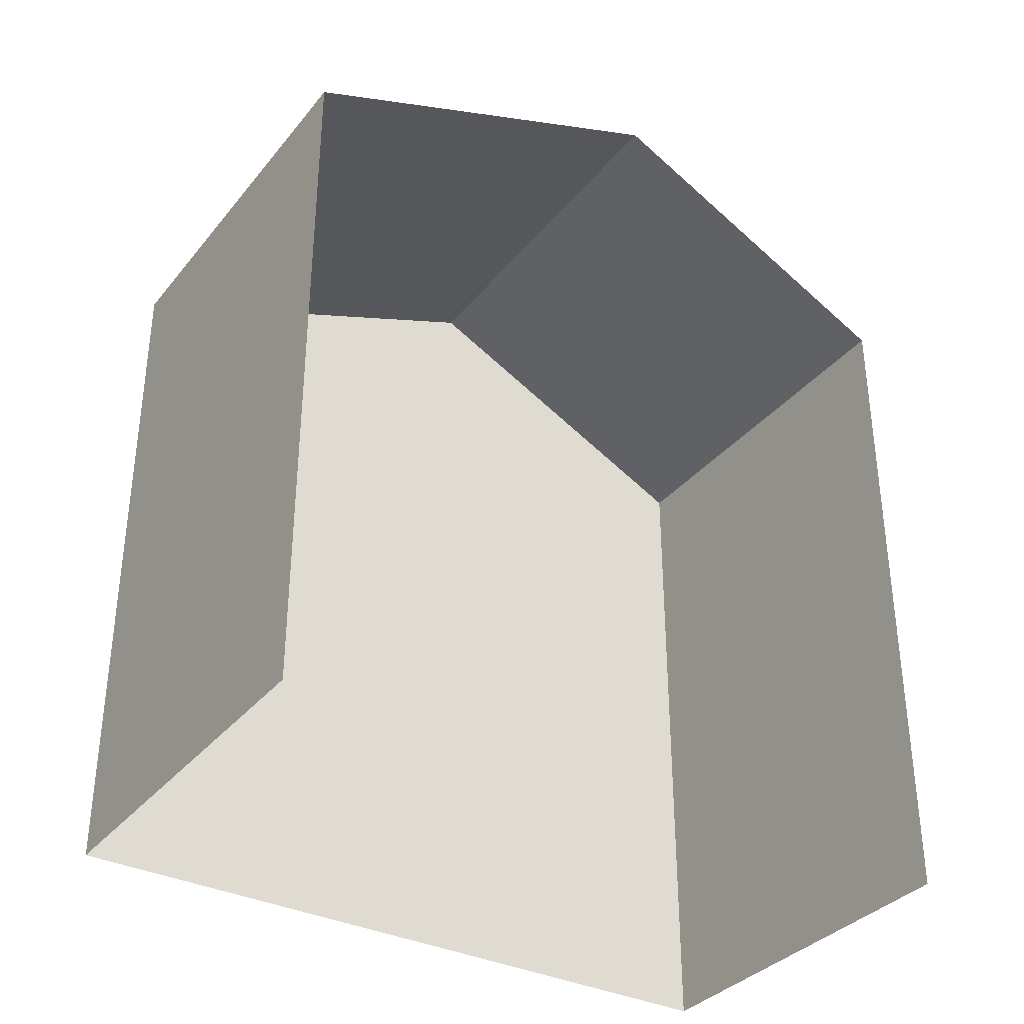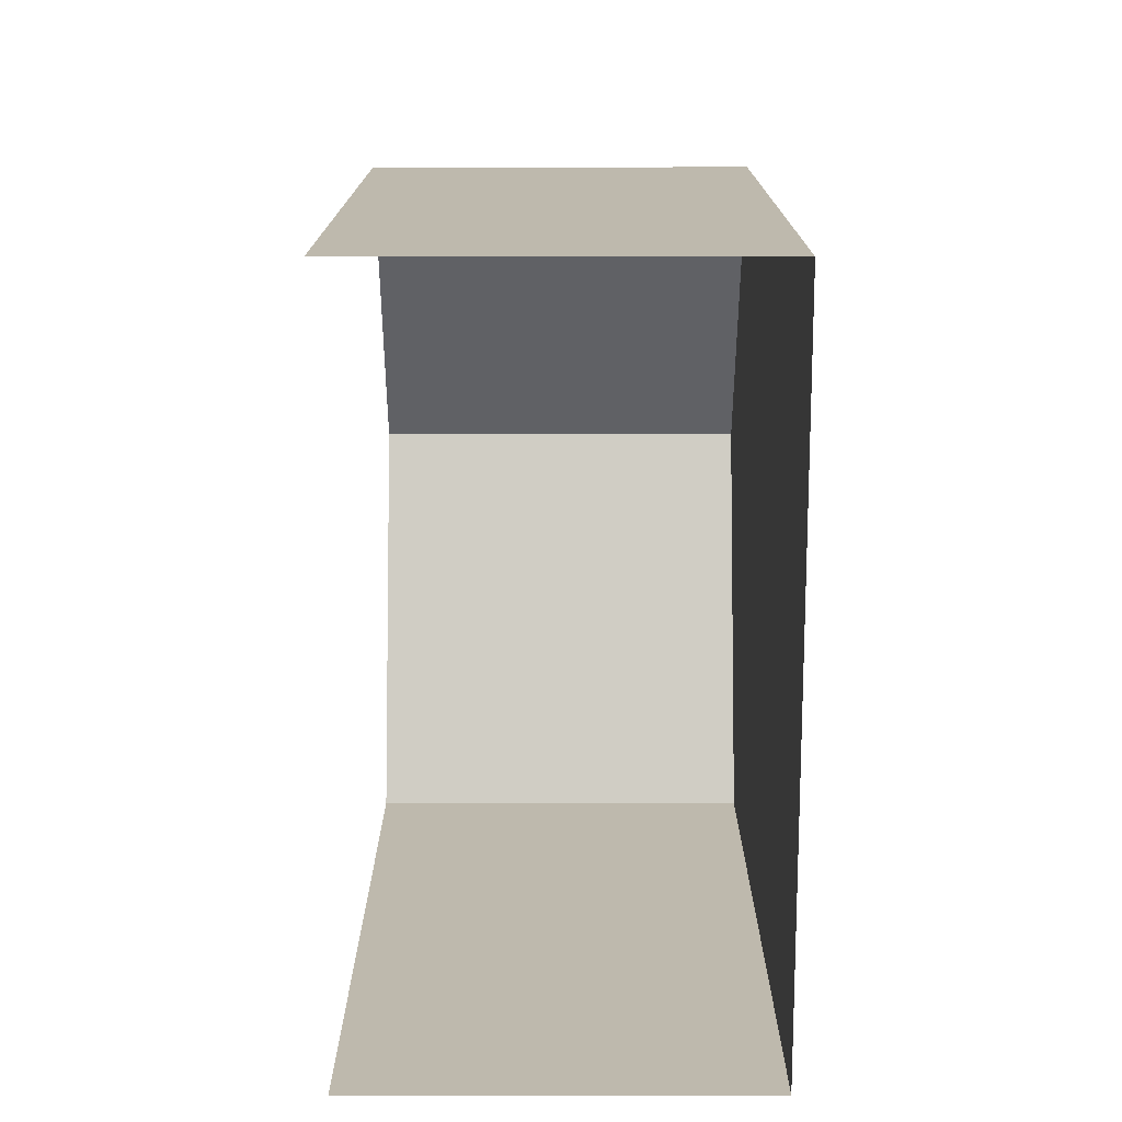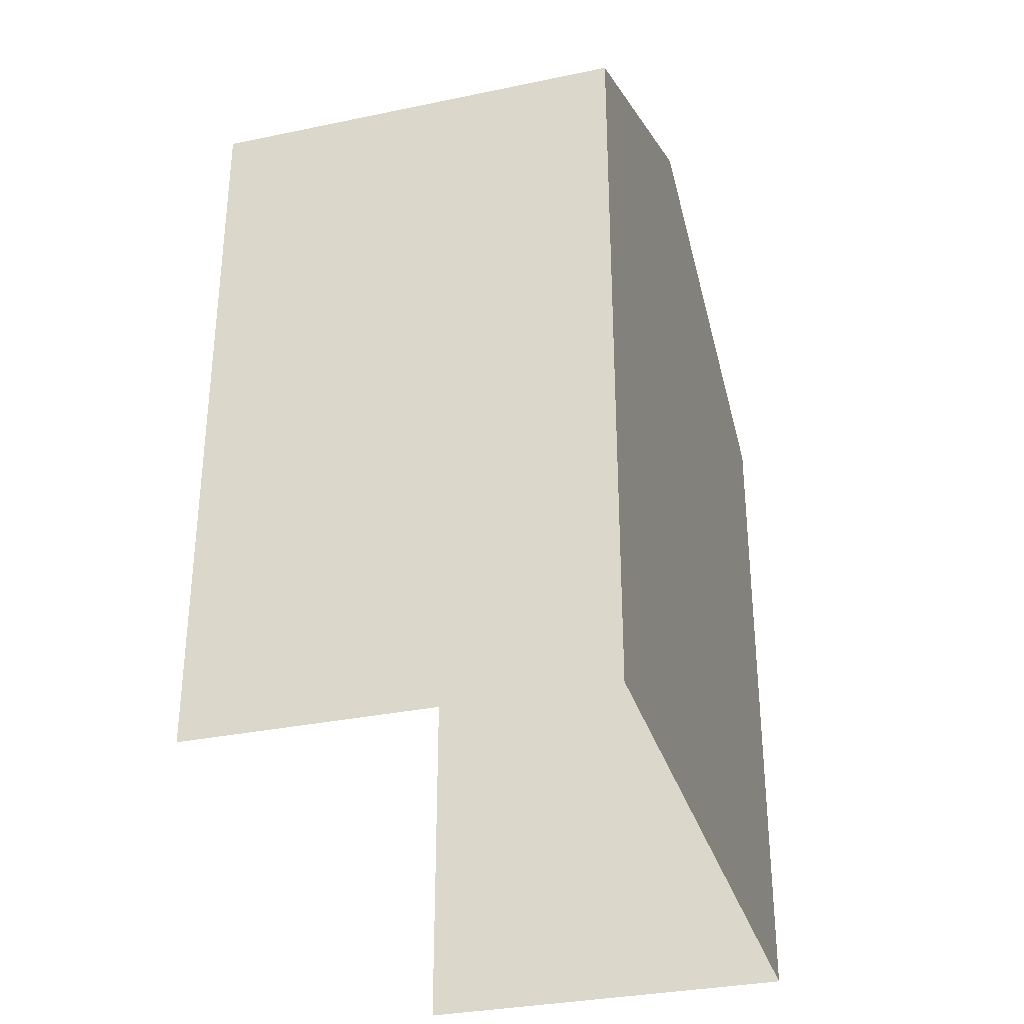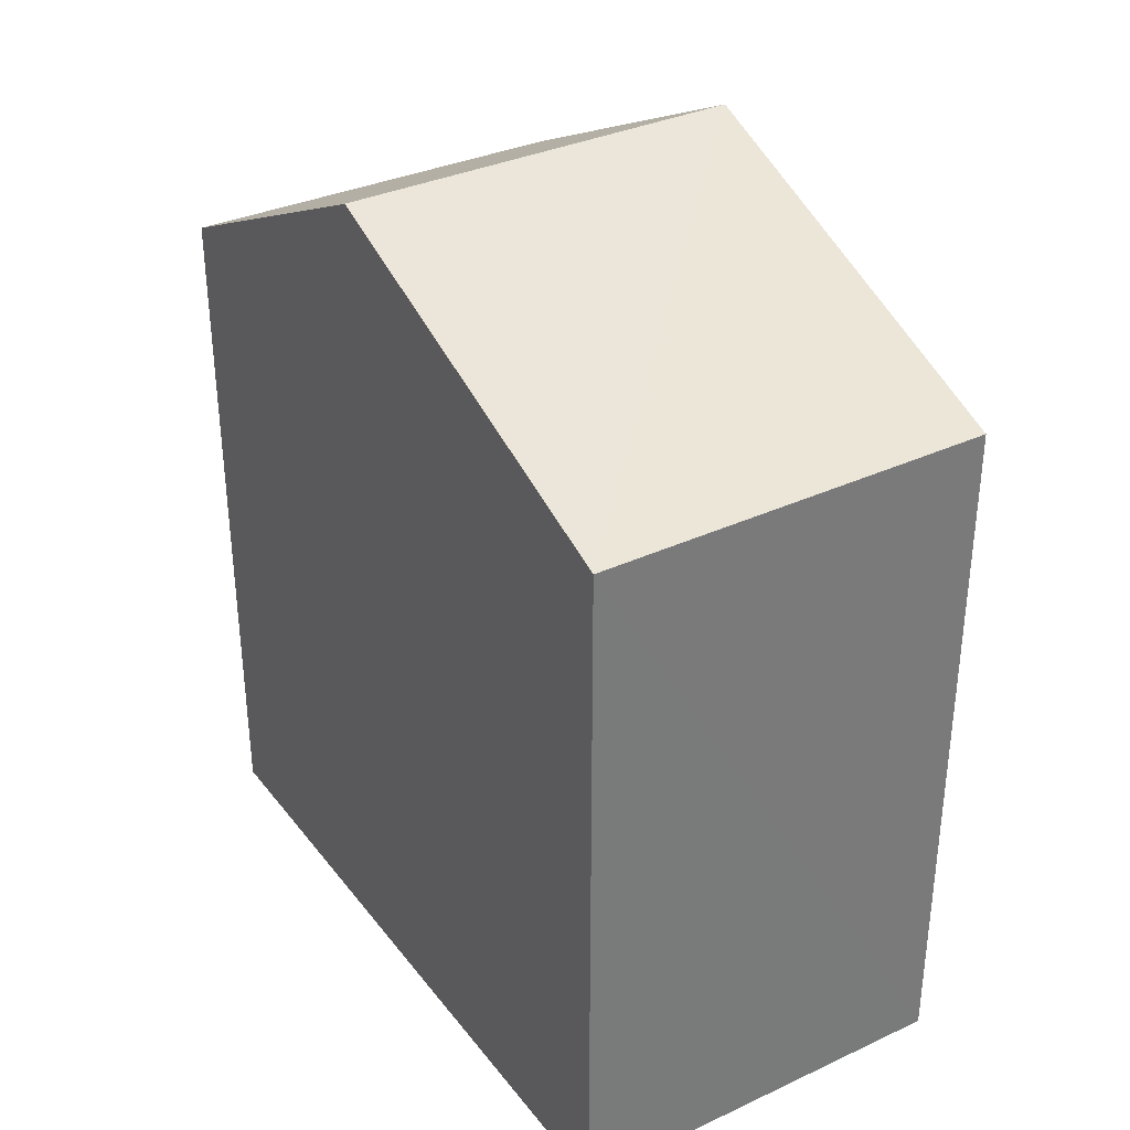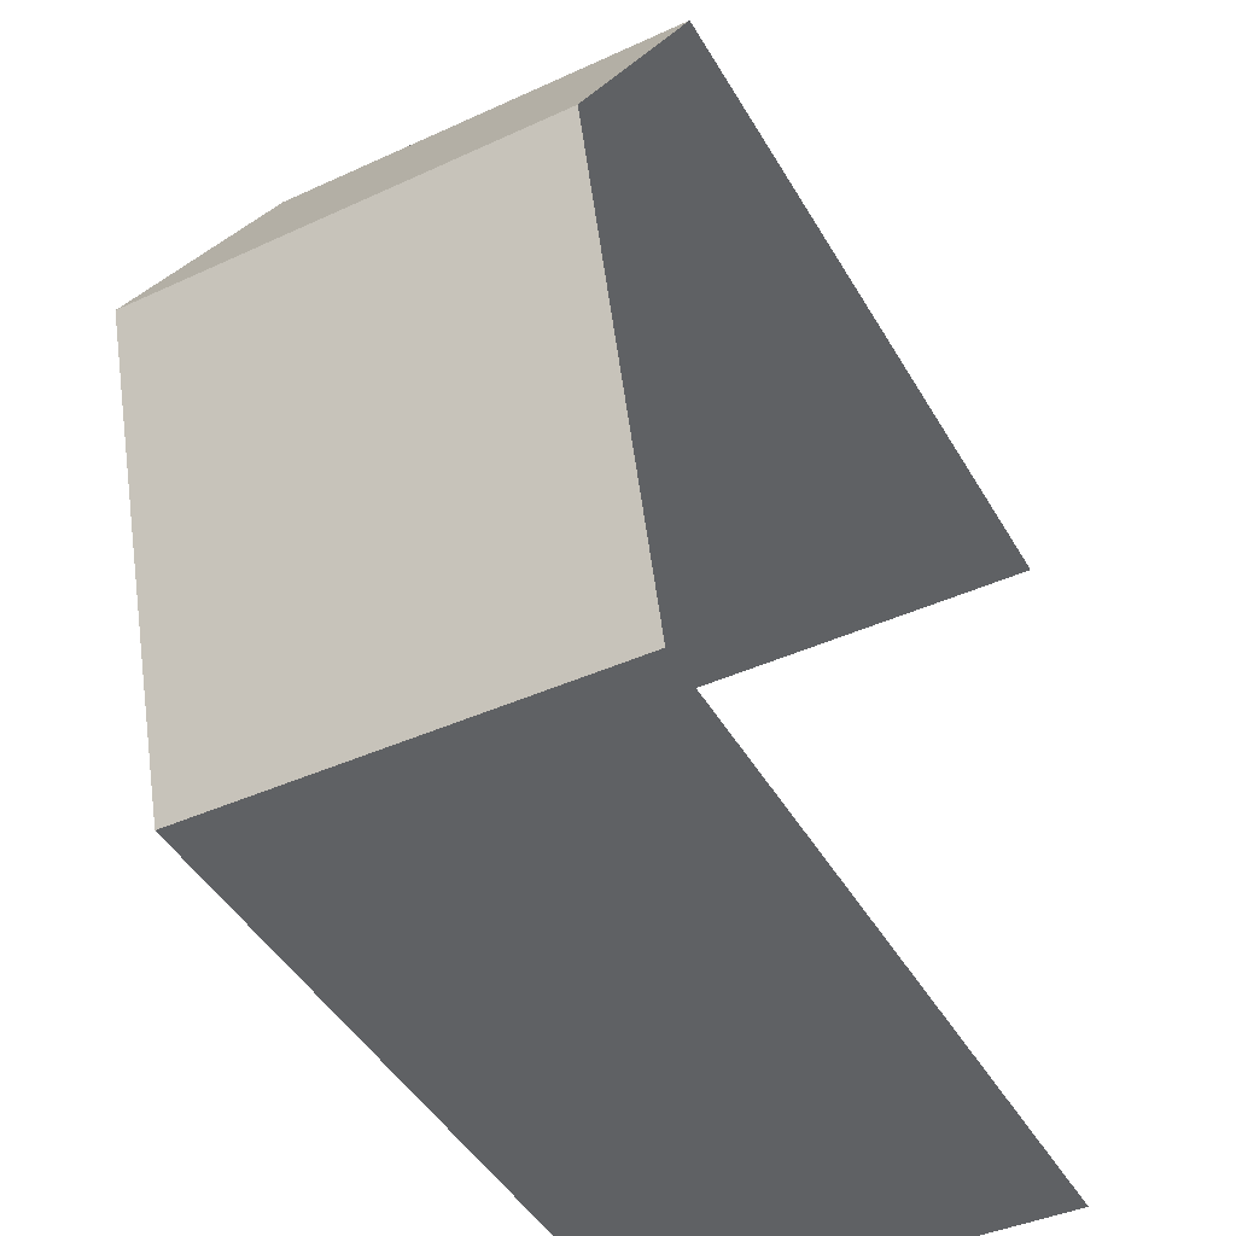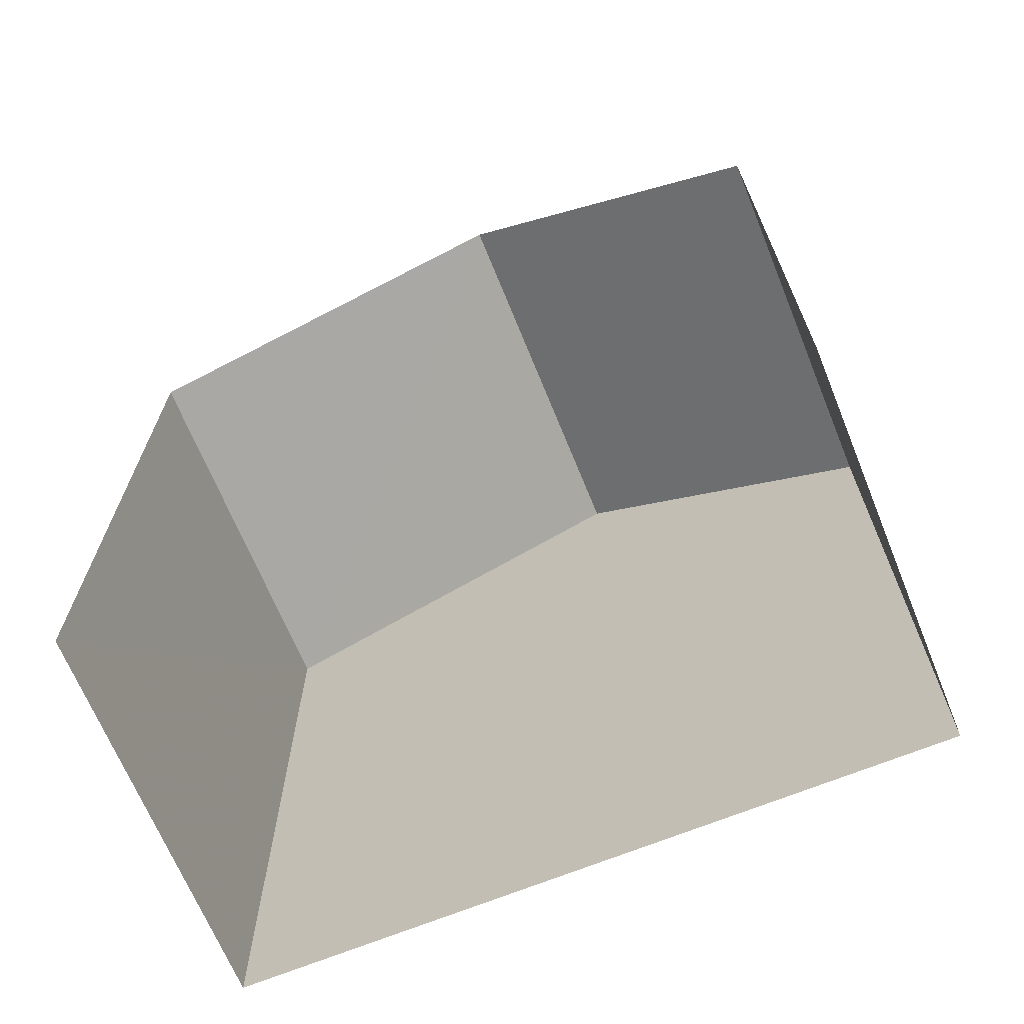
<metadata>
{"format":"obj","ext":"obj","renderer":"f3d","projection":"perspective","resolution":1024,"background":"white","views":[{"elev":-34.8,"azim":53.9,"up":"+Z"},{"elev":-74.8,"azim":177.4,"up":"+Z"},{"elev":-32.7,"azim":-166.6,"up":"+Z"},{"elev":34.0,"azim":-34.7,"up":"+Z"},{"elev":-46.7,"azim":29.0,"up":"+Y"},{"elev":-68.2,"azim":109.6,"up":"+Z"}]}
</metadata>
<code>
v -3.737e+05 -1.053e+05 20.82
v -3.737e+05 -1.053e+05 20.82
v -3.737e+05 -1.053e+05 20.82
v -3.737e+05 -1.053e+05 20.82
v -3.737e+05 -1.053e+05 30.66
v -3.737e+05 -1.053e+05 30.66
v -3.737e+05 -1.053e+05 32.87
v -3.737e+05 -1.053e+05 32.87
v -3.737e+05 -1.053e+05 30.66
v -3.737e+05 -1.053e+05 30.66
f 1 2 3
f 1 4 2
f 3 2 10
f 10 5 8
f 10 2 5
f 5 6 7
f 8 5 7
f 9 10 8
f 7 9 8
f 6 4 9
f 6 9 7
f 4 1 9
f 6 2 4
f 6 5 2
f 9 1 3
f 10 9 3

</code>
